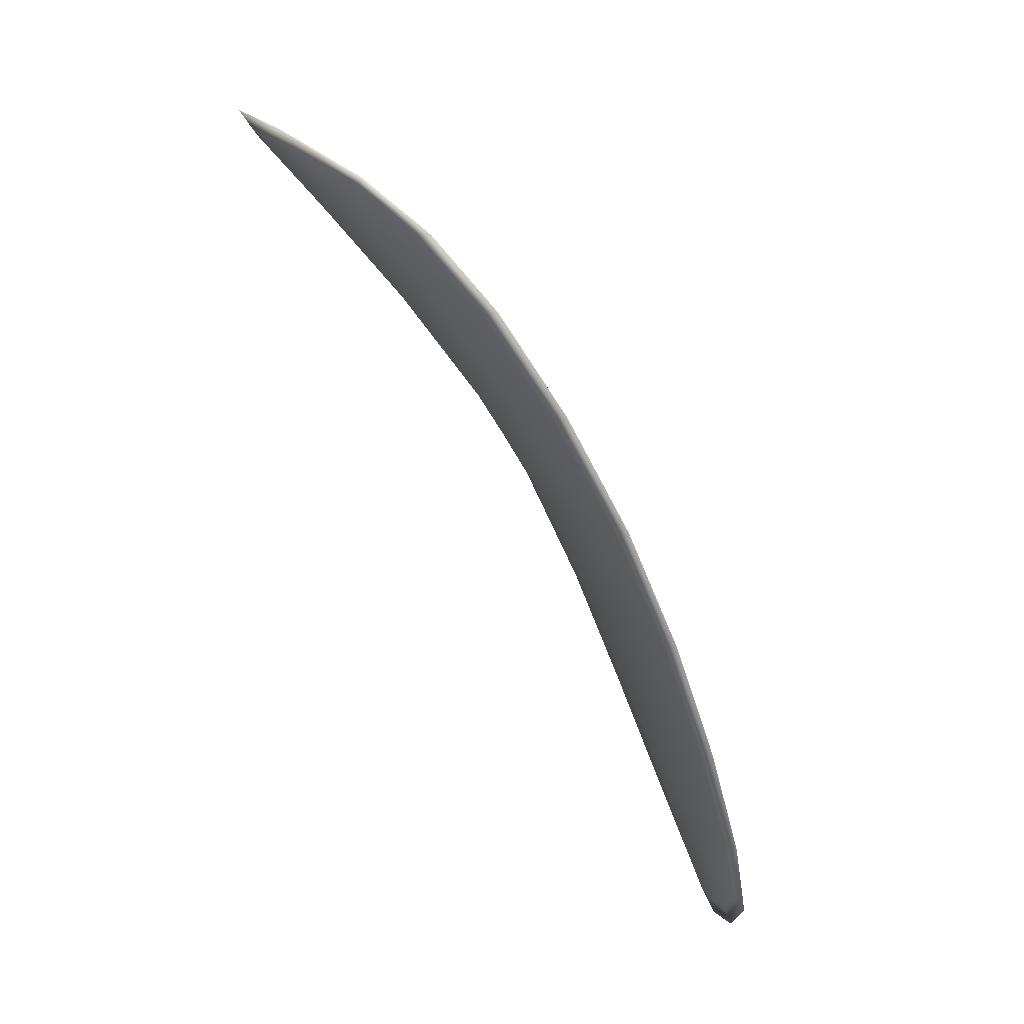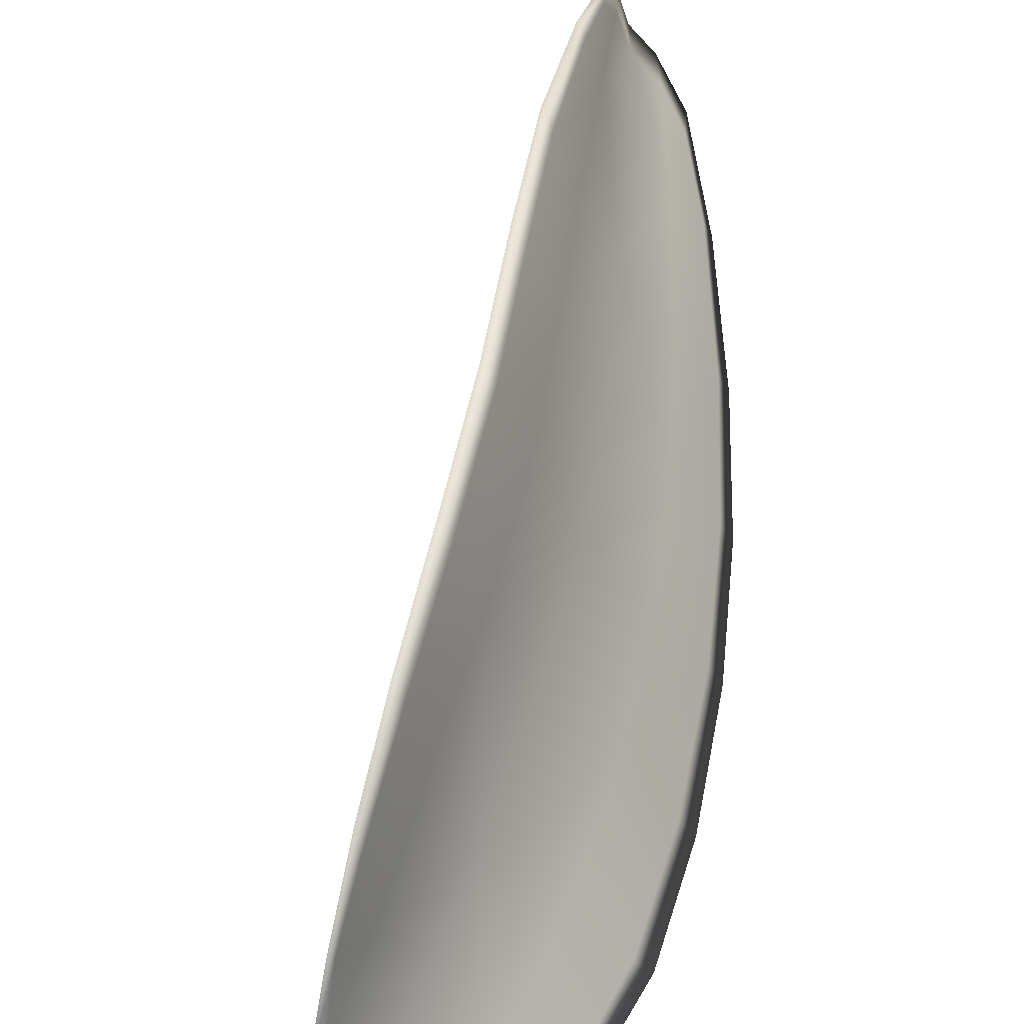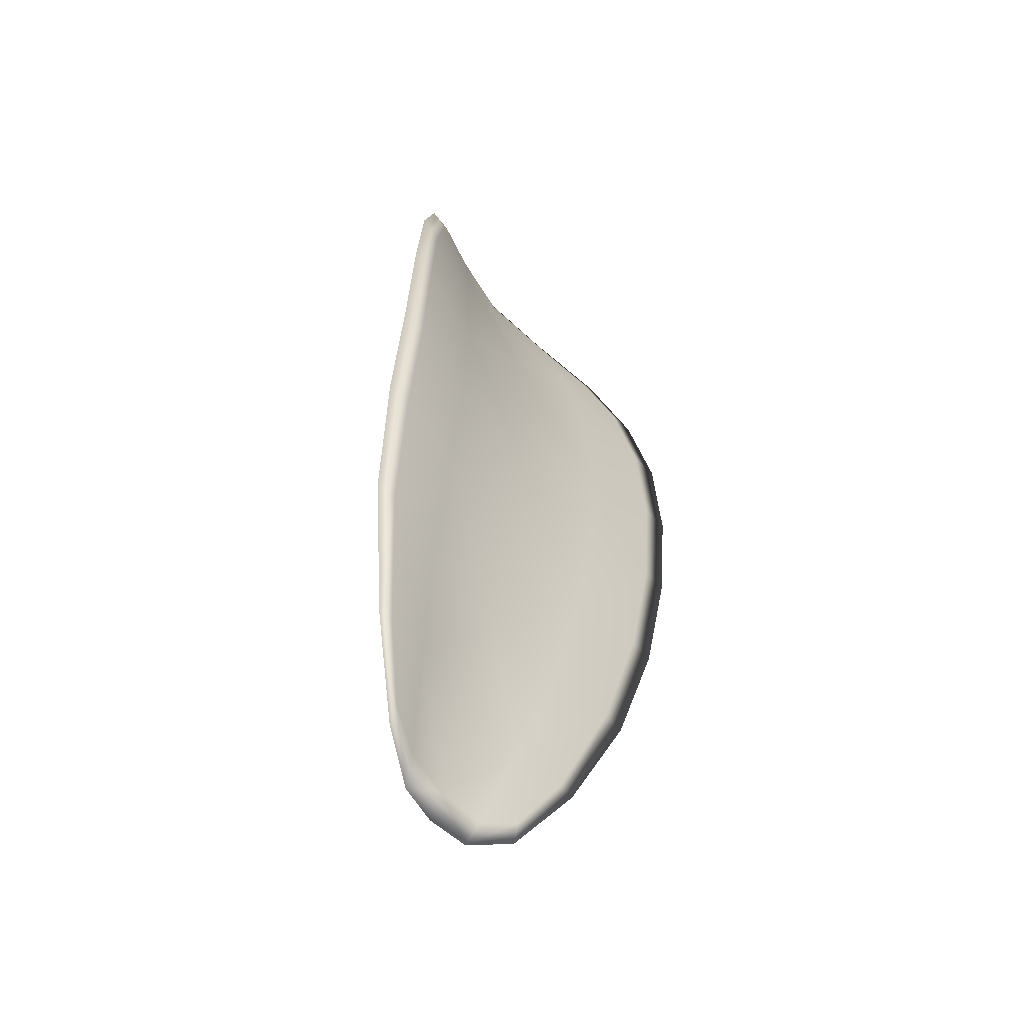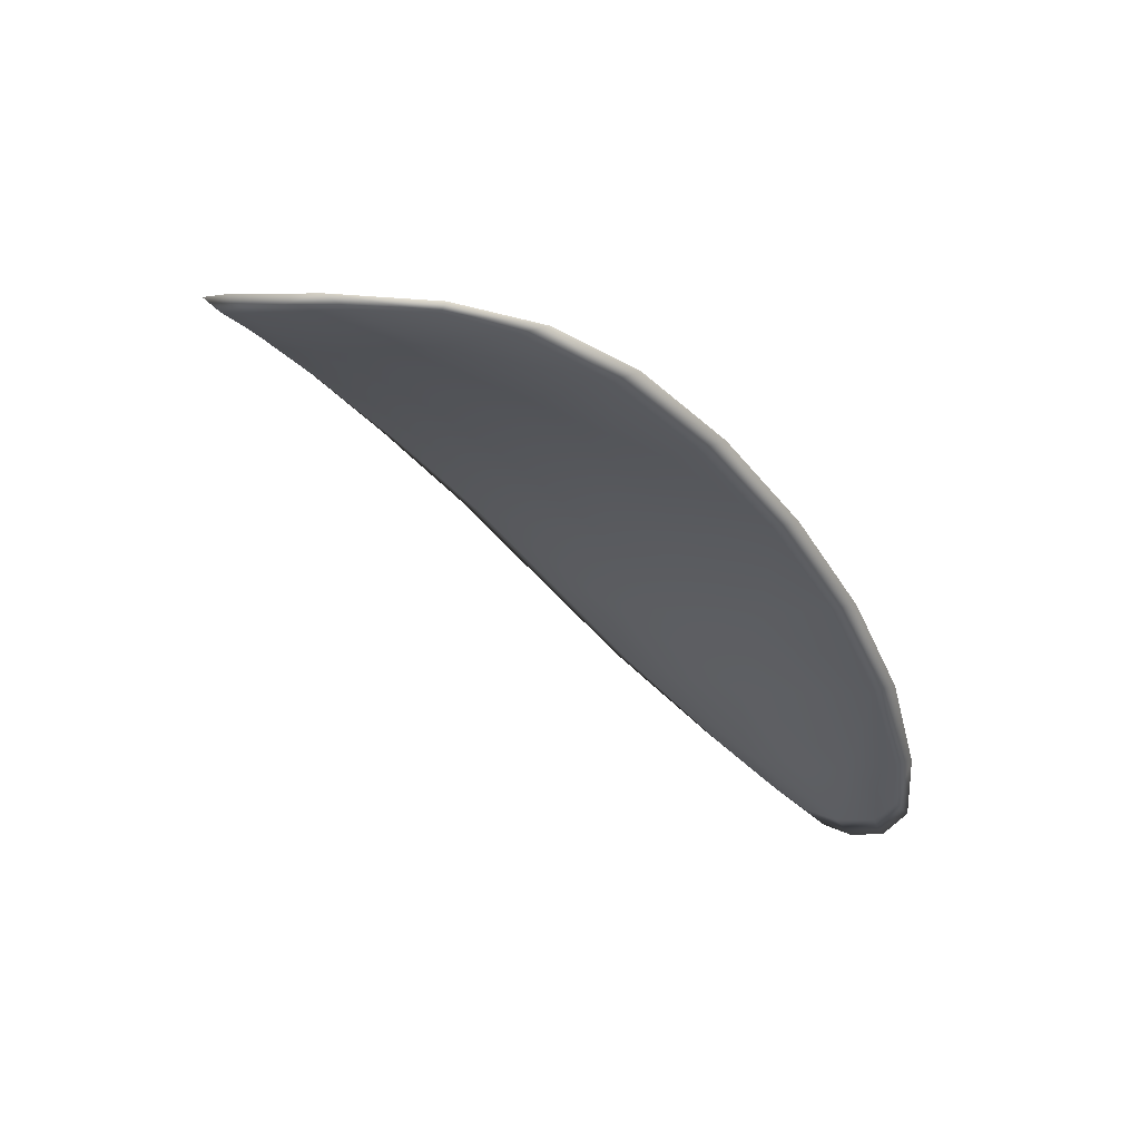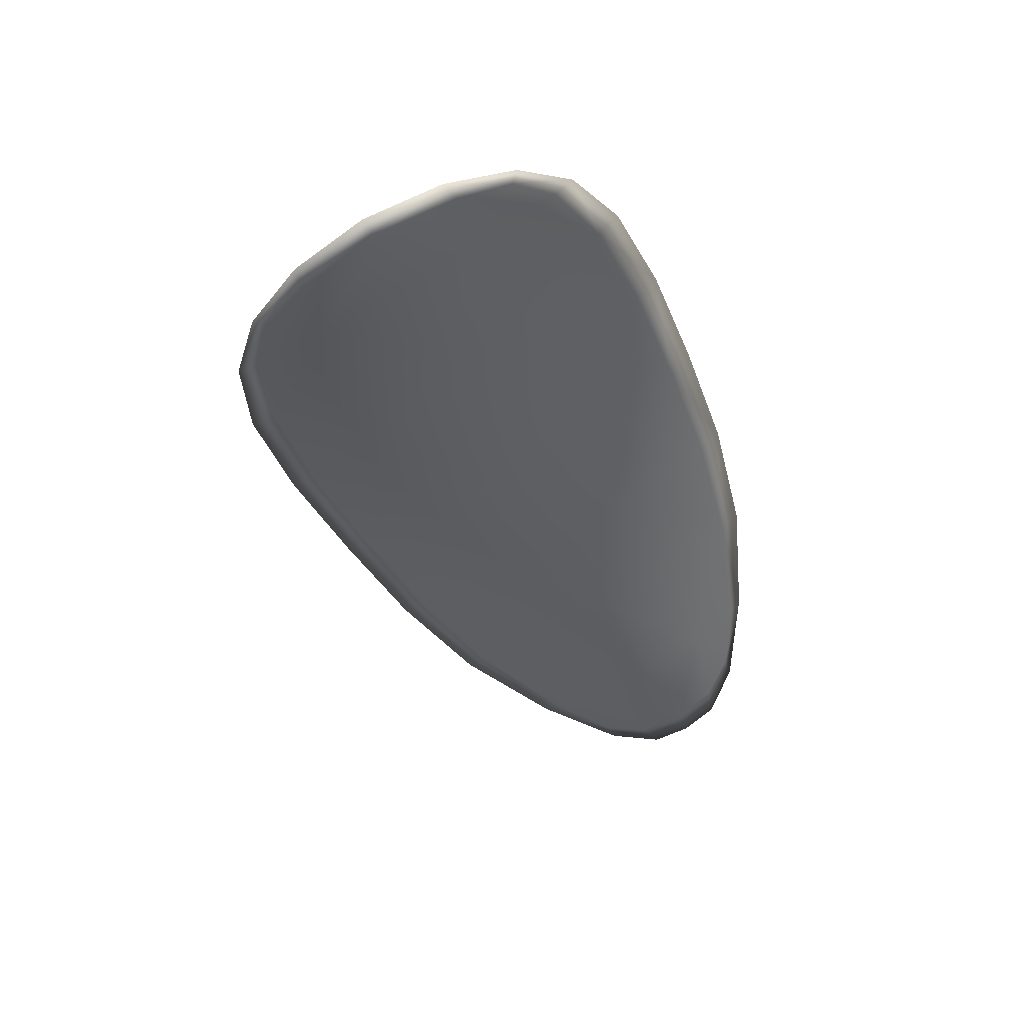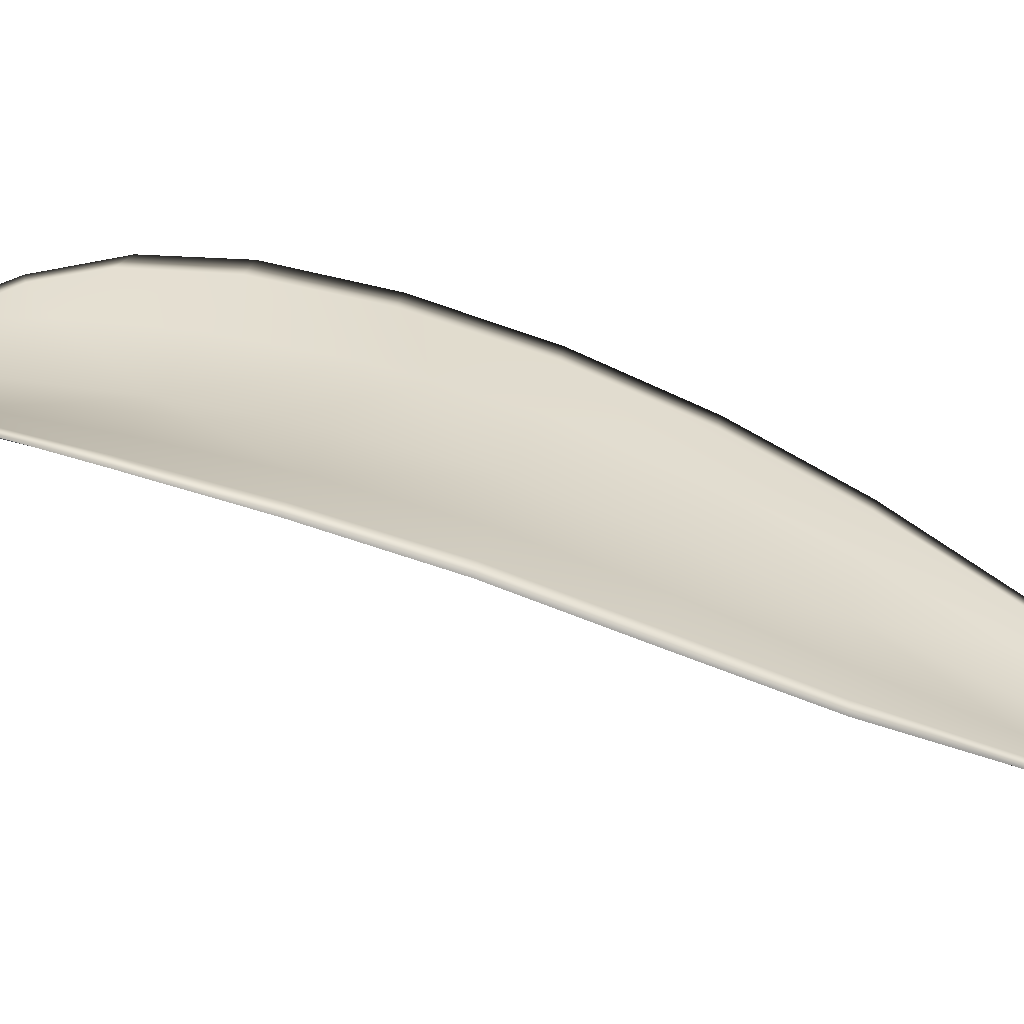
<metadata>
{"format":"obj","ext":"obj","renderer":"f3d","projection":"perspective","resolution":1024,"background":"white","views":[{"elev":41.9,"azim":-175.0,"up":"+Y"},{"elev":73.7,"azim":161.5,"up":"+Z"},{"elev":-24.4,"azim":-113.7,"up":"+Y"},{"elev":47.8,"azim":144.3,"up":"+Y"},{"elev":28.2,"azim":98.6,"up":"+Y"},{"elev":-33.3,"azim":-129.4,"up":"+Z"}]}
</metadata>
<code>
v -2.416 0.748 -1.077
v -2.416 0.7491 -1.079
v -2.418 0.7469 -1.079
v -2.418 0.7458 -1.077
v -2.418 0.745 -1.076
v -2.416 0.7469 -1.076
v -2.415 0.7482 -1.076
v -2.415 0.7495 -1.077
v -2.415 0.7507 -1.079
v -2.417 0.7499 -1.081
v -2.419 0.7504 -1.082
v -2.42 0.7489 -1.083
v -2.419 0.7481 -1.081
v -2.416 0.7512 -1.08
v -2.417 0.751 -1.081
v -2.424 0.7405 -1.084
v -2.425 0.7413 -1.085
v -2.426 0.7384 -1.086
v -2.425 0.7376 -1.085
v -2.424 0.7366 -1.083
v -2.423 0.7393 -1.082
v -2.422 0.742 -1.081
v -2.423 0.7432 -1.083
v -2.424 0.7441 -1.084
v -2.423 0.7383 -1.08
v -2.424 0.7357 -1.081
v -2.424 0.735 -1.08
v -2.422 0.7375 -1.078
v -2.421 0.7401 -1.077
v -2.421 0.7409 -1.079
v -2.419 0.7434 -1.078
v -2.42 0.7445 -1.08
v -2.419 0.7426 -1.076
v -2.421 0.7458 -1.082
v -2.422 0.7467 -1.083
v -2.426 0.7346 -1.085
v -2.427 0.7352 -1.086
v -2.427 0.7333 -1.086
v -2.427 0.7323 -1.086
v -2.426 0.7318 -1.085
v -2.426 0.7339 -1.084
v -2.425 0.7332 -1.083
v -2.426 0.7313 -1.084
v -2.426 0.7315 -1.083
v -2.425 0.7326 -1.081
v -2.416 0.7478 -1.077
v -2.416 0.749 -1.079
v -2.415 0.7506 -1.079
v -2.415 0.7494 -1.077
v -2.415 0.7482 -1.076
v -2.416 0.7469 -1.076
v -2.418 0.7449 -1.076
v -2.418 0.7457 -1.077
v -2.418 0.7468 -1.08
v -2.417 0.7498 -1.081
v -2.419 0.7504 -1.082
v -2.417 0.751 -1.081
v -2.416 0.7511 -1.08
v -2.419 0.748 -1.081
v -2.42 0.7489 -1.083
v -2.424 0.7404 -1.084
v -2.425 0.7413 -1.085
v -2.423 0.744 -1.084
v -2.423 0.7431 -1.083
v -2.422 0.7419 -1.081
v -2.423 0.7393 -1.082
v -2.424 0.7365 -1.083
v -2.425 0.7376 -1.085
v -2.426 0.7383 -1.086
v -2.422 0.7382 -1.08
v -2.421 0.7408 -1.079
v -2.421 0.74 -1.077
v -2.422 0.7374 -1.078
v -2.423 0.7349 -1.08
v -2.424 0.7356 -1.081
v -2.419 0.7433 -1.078
v -2.42 0.7444 -1.08
v -2.419 0.7425 -1.076
v -2.421 0.7457 -1.082
v -2.422 0.7467 -1.084
v -2.426 0.7346 -1.085
v -2.427 0.7352 -1.086
v -2.425 0.7338 -1.084
v -2.426 0.7317 -1.085
v -2.427 0.7323 -1.086
v -2.427 0.7332 -1.086
v -2.425 0.7331 -1.083
v -2.425 0.7326 -1.081
v -2.426 0.7314 -1.083
v -2.426 0.7313 -1.084
v -2.427 0.7354 -1.086
v -2.427 0.7327 -1.086
v -2.426 0.7386 -1.086
v -2.427 0.7332 -1.086
v -2.426 0.7307 -1.084
v -2.426 0.7309 -1.083
v -2.427 0.7311 -1.085
v -2.426 0.7314 -1.083
v -2.416 0.7466 -1.075
v -2.415 0.7482 -1.076
v -2.418 0.7447 -1.075
v -2.415 0.7482 -1.076
v -2.416 0.7516 -1.08
v -2.417 0.7513 -1.081
v -2.414 0.7512 -1.079
v -2.417 0.751 -1.081
v -2.419 0.7505 -1.082
v -2.421 0.7492 -1.083
v -2.427 0.7315 -1.086
v -2.425 0.7325 -1.081
v -2.423 0.7347 -1.079
v -2.414 0.7499 -1.077
v -2.419 0.7423 -1.075
v -2.421 0.7398 -1.076
v -2.422 0.747 -1.084
v -2.424 0.7444 -1.085
v -2.425 0.7416 -1.086
v -2.422 0.7372 -1.078
f 1 2 3
f 1 3 4
f 1 4 5
f 1 5 6
f 1 6 7
f 1 7 8
f 1 8 9
f 1 9 2
f 10 11 12
f 10 12 13
f 10 13 3
f 10 3 2
f 10 2 9
f 10 9 14
f 10 14 15
f 10 15 11
f 16 17 18
f 16 18 19
f 16 19 20
f 16 20 21
f 16 21 22
f 16 22 23
f 16 23 24
f 16 24 17
f 25 21 20
f 25 20 26
f 25 26 27
f 25 27 28
f 25 28 29
f 25 29 30
f 25 30 22
f 25 22 21
f 31 32 22
f 31 22 30
f 31 30 29
f 31 29 33
f 31 33 5
f 31 5 4
f 31 4 3
f 31 3 32
f 34 35 24
f 34 24 23
f 34 23 22
f 34 22 32
f 34 32 3
f 34 3 13
f 34 13 12
f 34 12 35
f 36 37 38
f 36 38 39
f 36 39 40
f 36 40 41
f 36 41 20
f 36 20 19
f 36 19 18
f 36 18 37
f 42 41 40
f 42 40 43
f 42 43 44
f 42 44 45
f 42 45 27
f 42 27 26
f 42 26 20
f 42 20 41
f 46 47 48
f 46 48 49
f 46 49 50
f 46 50 51
f 46 51 52
f 46 52 53
f 46 53 54
f 46 54 47
f 55 56 57
f 55 57 58
f 55 58 48
f 55 48 47
f 55 47 54
f 55 54 59
f 55 59 60
f 55 60 56
f 61 62 63
f 61 63 64
f 61 64 65
f 61 65 66
f 61 66 67
f 61 67 68
f 61 68 69
f 61 69 62
f 70 66 65
f 70 65 71
f 70 71 72
f 70 72 73
f 70 73 74
f 70 74 75
f 70 75 67
f 70 67 66
f 76 77 54
f 76 54 53
f 76 53 52
f 76 52 78
f 76 78 72
f 76 72 71
f 76 71 65
f 76 65 77
f 79 80 60
f 79 60 59
f 79 59 54
f 79 54 77
f 79 77 65
f 79 65 64
f 79 64 63
f 79 63 80
f 81 82 69
f 81 69 68
f 81 68 67
f 81 67 83
f 81 83 84
f 81 84 85
f 81 85 86
f 81 86 82
f 87 83 67
f 87 67 75
f 87 75 74
f 87 74 88
f 87 88 89
f 87 89 90
f 87 90 84
f 87 84 83
f 91 92 38
f 91 38 37
f 91 37 18
f 91 18 93
f 91 93 69
f 91 69 82
f 91 82 94
f 91 94 92
f 95 96 44
f 95 44 43
f 95 43 40
f 95 40 97
f 95 97 84
f 95 84 90
f 95 90 98
f 95 98 96
f 99 100 7
f 99 7 6
f 99 6 5
f 99 5 101
f 99 101 52
f 99 52 51
f 99 51 102
f 99 102 100
f 103 104 15
f 103 15 14
f 103 14 9
f 103 9 105
f 103 105 48
f 103 48 58
f 103 58 106
f 103 106 104
f 107 108 12
f 107 12 11
f 107 11 15
f 107 15 104
f 107 104 106
f 107 106 56
f 107 56 60
f 107 60 108
f 109 97 40
f 109 40 39
f 109 39 38
f 109 38 92
f 109 92 94
f 109 94 85
f 109 85 84
f 109 84 97
f 110 111 27
f 110 27 45
f 110 45 44
f 110 44 96
f 110 96 98
f 110 98 88
f 110 88 74
f 110 74 111
f 112 105 9
f 112 9 8
f 112 8 7
f 112 7 100
f 112 100 102
f 112 102 49
f 112 49 48
f 112 48 105
f 113 101 5
f 113 5 33
f 113 33 29
f 113 29 114
f 113 114 72
f 113 72 78
f 113 78 52
f 113 52 101
f 115 116 24
f 115 24 35
f 115 35 12
f 115 12 108
f 115 108 60
f 115 60 80
f 115 80 63
f 115 63 116
f 117 93 18
f 117 18 17
f 117 17 24
f 117 24 116
f 117 116 63
f 117 63 62
f 117 62 69
f 117 69 93
f 118 114 29
f 118 29 28
f 118 28 27
f 118 27 111
f 118 111 74
f 118 74 73
f 118 73 72
f 118 72 114

</code>
